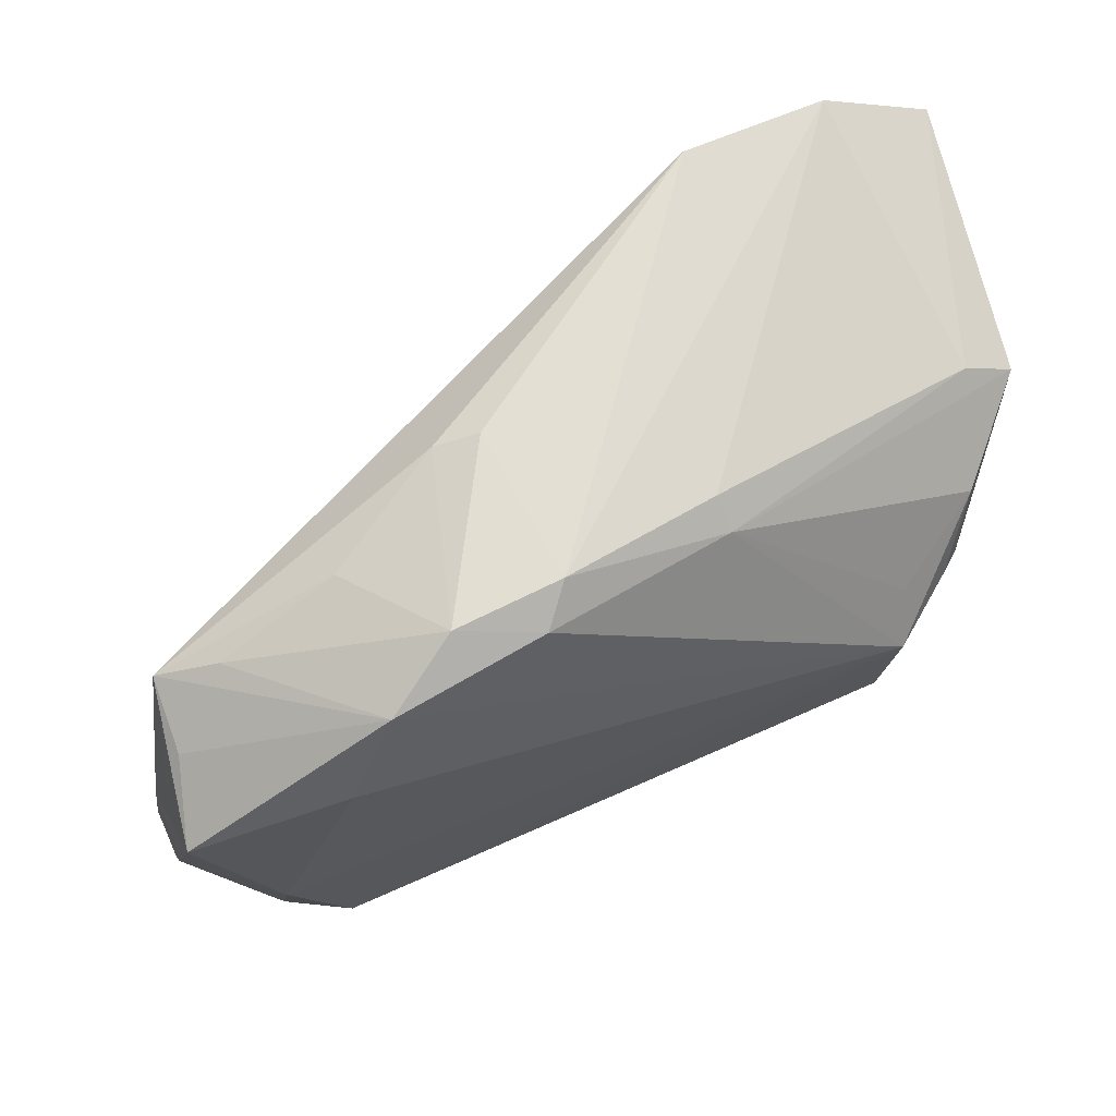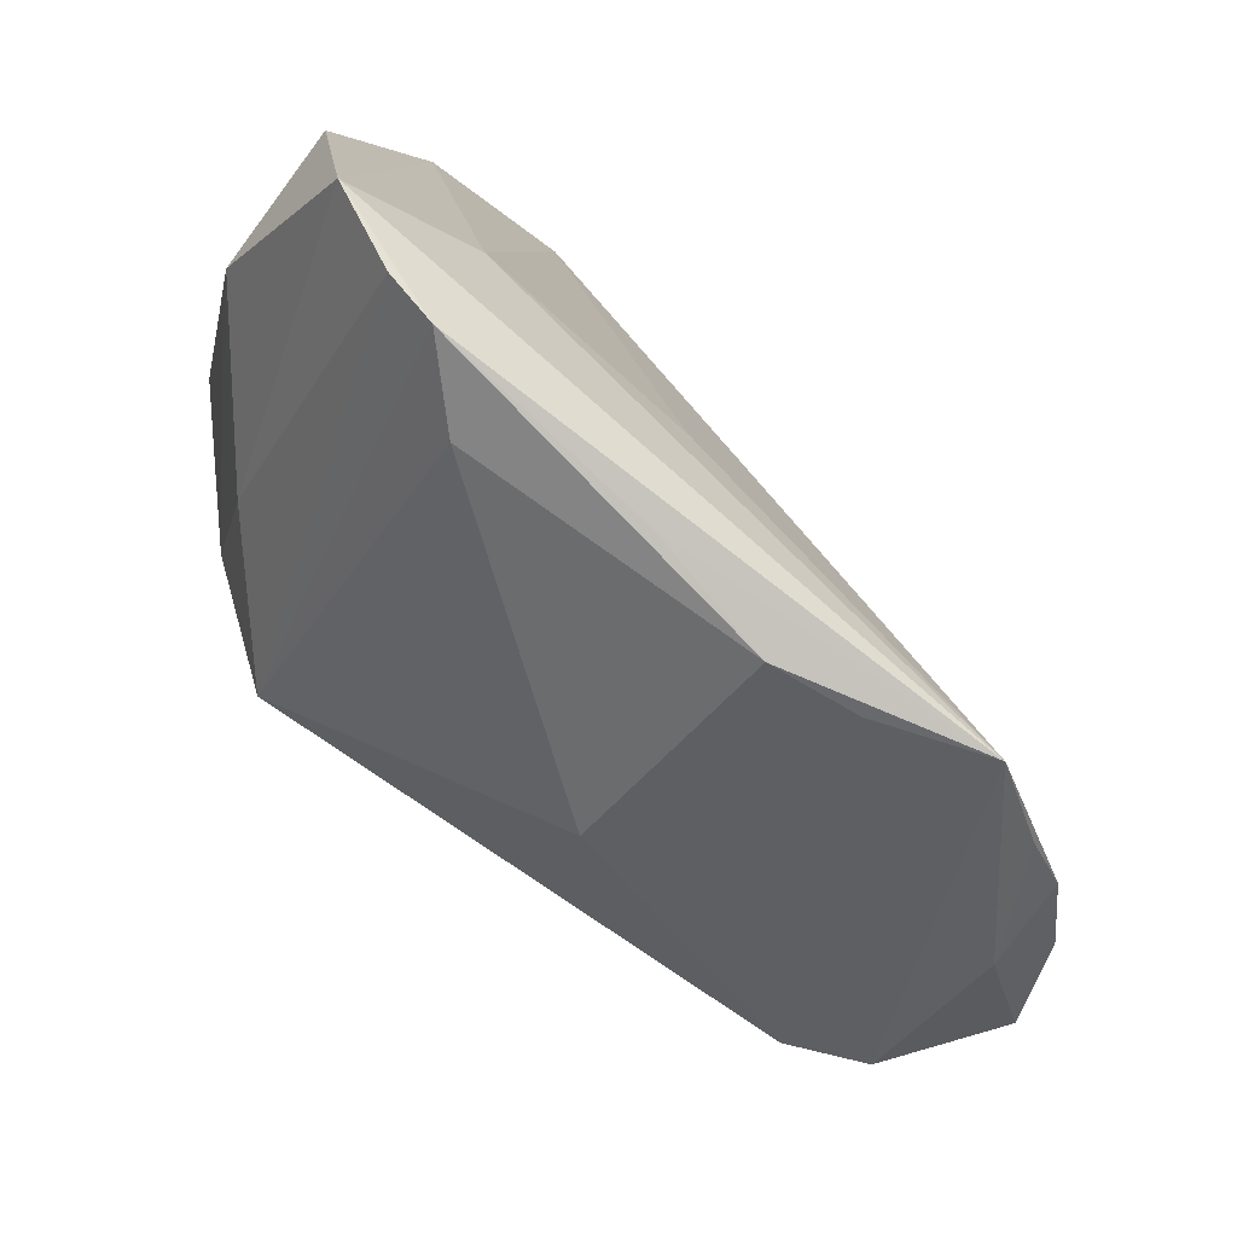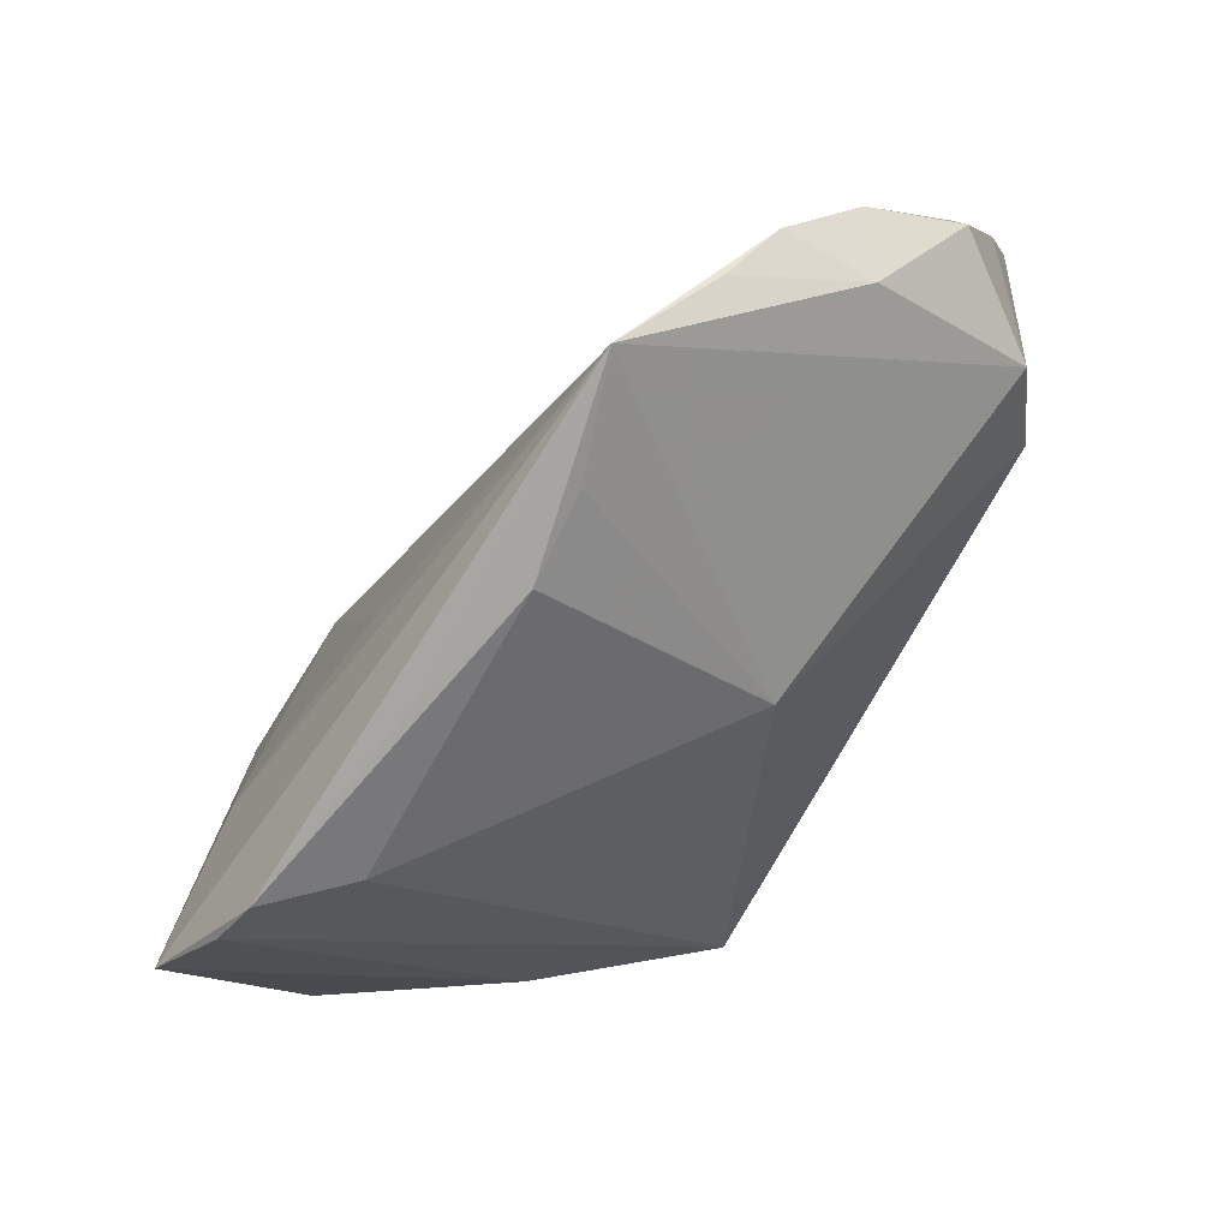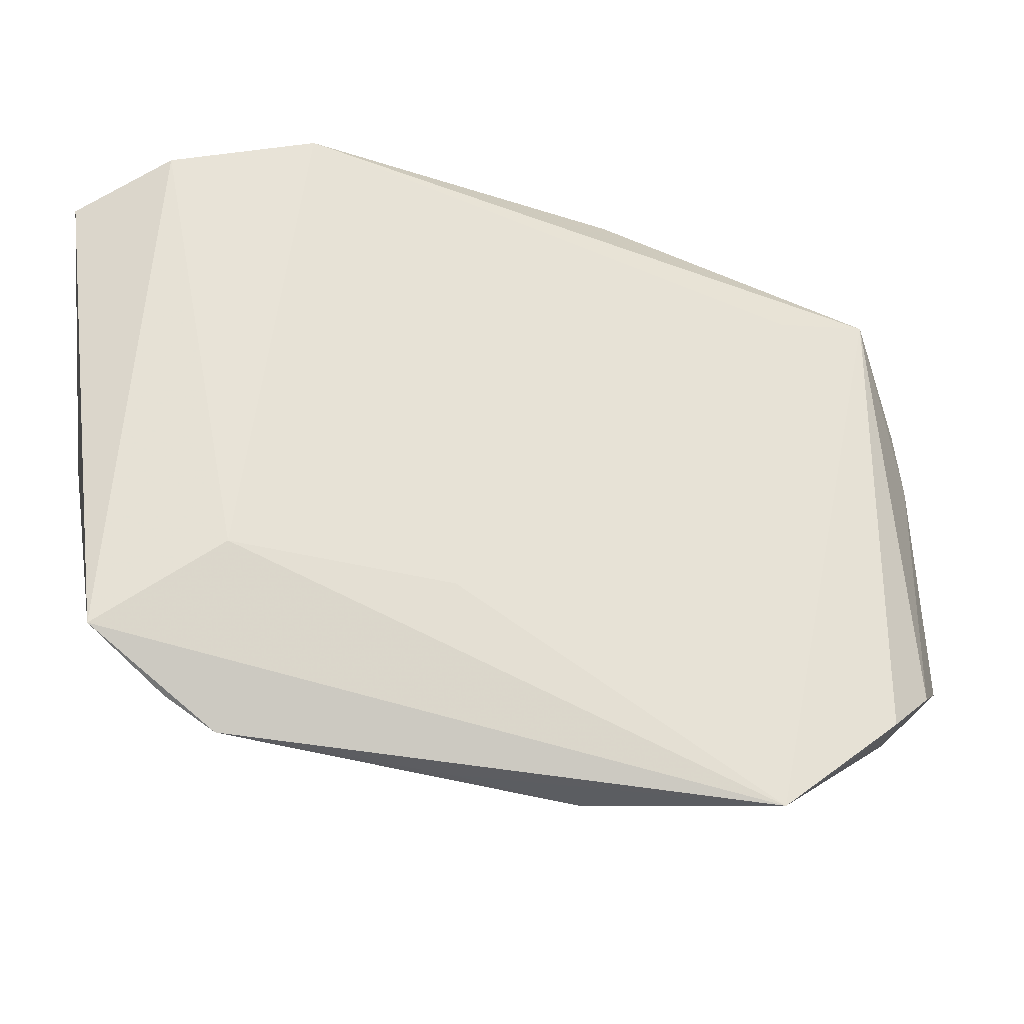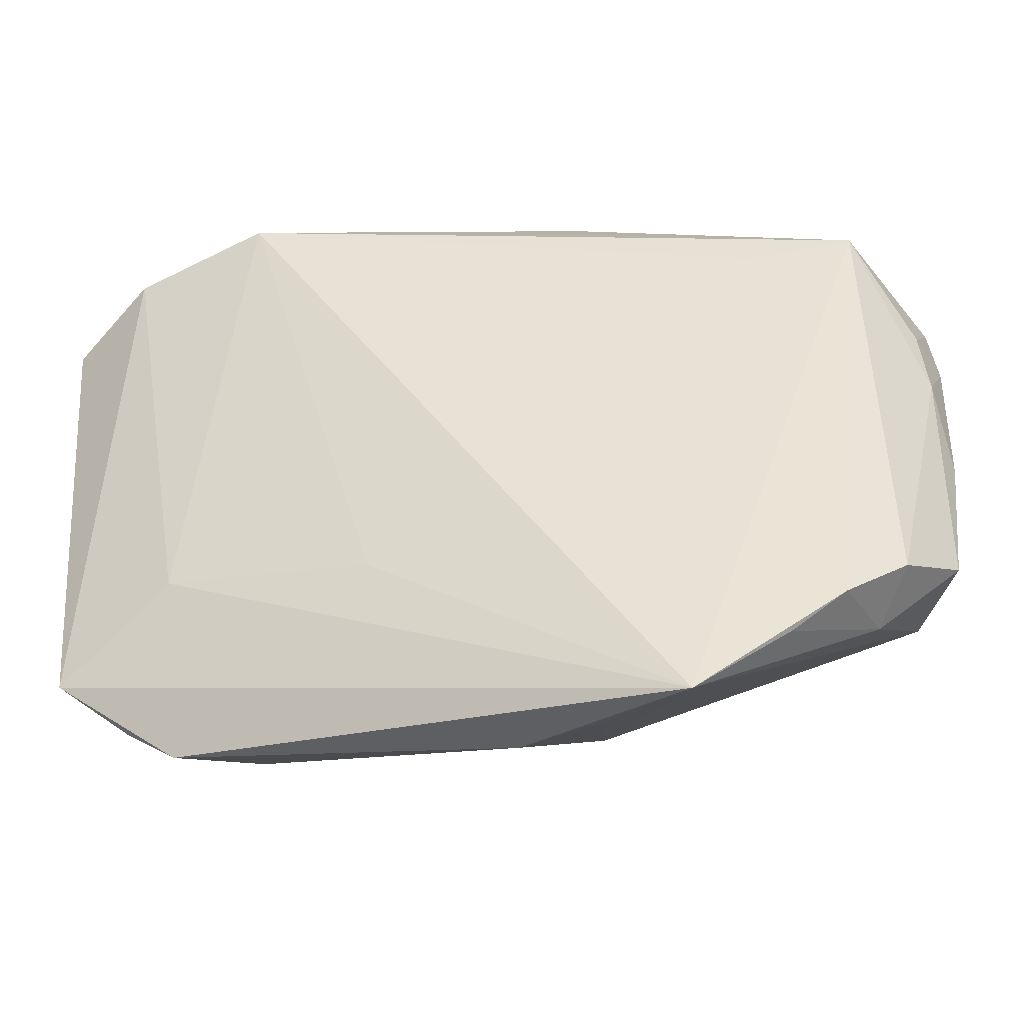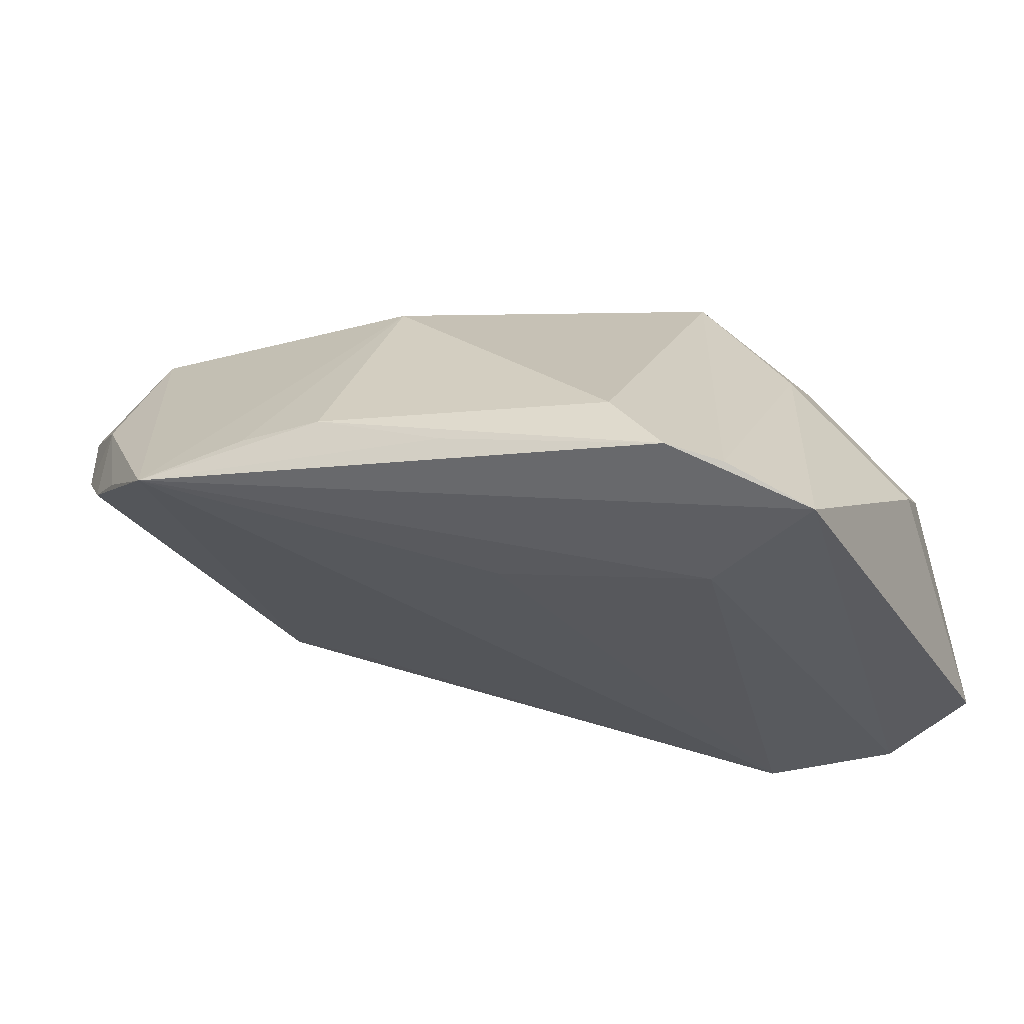
<metadata>
{"format":"obj","ext":"obj","renderer":"f3d","projection":"perspective","resolution":1024,"background":"white","views":[{"elev":72.3,"azim":-21.2,"up":"+Y"},{"elev":-76.6,"azim":148.8,"up":"+Y"},{"elev":-76.7,"azim":-116.4,"up":"+Y"},{"elev":-25.6,"azim":-178.9,"up":"+Y"},{"elev":-36.3,"azim":-149.9,"up":"+Y"},{"elev":-33.9,"azim":21.1,"up":"+Z"}]}
</metadata>
<code>
v 0.03986 0.0109 0.01498
v 0.05171 -0.002532 -0.01122
v 0.05171 0.02655 -0.02566
v 0.03098 -0.04091 -0.02285
v -0.03847 -0.01601 0.02706
v -0.05544 -0.02444 0.01026
v -0.04941 -0.02526 0.01501
v -0.02791 0.035 0.004233
v 0.02656 -0.002552 0.02675
v 0.03976 0.03214 -0.02833
v 0.04026 0.01874 0.01501
v 0.00489 -0.04426 -0.01767
v -0.0201 -0.0464 -0.01299
v 0.03545 0.01192 0.02095
v 0.03678 -0.03696 -0.02424
v -0.05336 0.01348 0.02123
v -0.05438 0.005661 0.01331
v -0.04781 -0.01588 0.02145
v -0.02776 0.03794 0.02123
v -0.006537 -0.03071 0.01431
v -0.05328 0.01398 0.01333
v -0.0142 0.03679 -0.004395
v 0.04892 0.02263 0.004798
v -0.05273 -0.02891 5.103e-05
v -0.009911 -0.04648 -0.01284
v -0.04584 -0.02305 0.02202
v 0.02417 -0.03938 -0.01415
v 0.01087 0.03687 0.01091
v -0.04209 -0.03976 -0.009659
v -0.007085 0.04134 0.01475
v -0.03756 0.02383 -0.0008975
v -0.04729 -0.03355 0.003877
v -0.03379 0.0281 0.0249
v 0.04517 -0.02979 -0.02833
v -0.05169 0.0219 0.02267
v 0.04322 0.02613 0.00399
v 0.02973 0.01563 0.02194
v -0.04188 0.0302 0.007309
v 0.004093 -0.02337 -0.0238
v 0.01121 0.03445 0.01441
v 0.02242 0.03577 -0.02645
v -0.04879 0.02642 0.004968
v -0.01039 0.03911 0.01884
v 0.04944 0.003952 -0.004268
v 0.02991 -0.0198 -0.02833
v -0.00916 0.03845 -0.003475
v -0.055 -0.006097 0.01594
v -0.049 0.02542 0.01351
v -0.0444 0.001703 0.02638
v -0.03306 -0.04781 -0.01643
v -0.01938 0.0411 0.01575
v 0.0377 0.01193 0.01901
v -0.04775 -0.03451 -0.006499
v 0.02828 0.01035 0.02672
v 0.03871 -0.005496 0.008651
f 2 3 23
f 34 3 2
f 10 3 34
f 41 42 22
f 34 50 45
f 45 10 34
f 41 10 45
f 42 50 53
f 31 42 41
f 41 50 31
f 31 50 42
f 34 2 55
f 55 52 9
f 23 3 36
f 3 10 36
f 36 10 28
f 46 22 51
f 41 22 46
f 51 22 8
f 8 22 42
f 39 50 41
f 41 45 39
f 39 45 50
f 4 50 34
f 9 27 4
f 20 27 9
f 9 5 20
f 42 53 24
f 29 53 50
f 54 33 49
f 54 5 9
f 49 5 54
f 49 33 35
f 35 16 49
f 17 24 6
f 42 24 17
f 47 17 6
f 16 17 47
f 44 2 23
f 51 8 38
f 38 8 42
f 25 4 27
f 27 20 25
f 34 55 15
f 15 4 34
f 15 55 9
f 9 4 15
f 32 7 6
f 32 29 50
f 53 29 32
f 6 24 32
f 32 24 53
f 9 52 14
f 14 54 9
f 54 14 11
f 11 52 23
f 11 14 52
f 19 35 33
f 19 43 51
f 51 38 19
f 33 54 19
f 54 43 19
f 19 38 42
f 21 35 42
f 42 17 21
f 16 35 21
f 21 17 16
f 26 5 49
f 49 16 26
f 26 47 6
f 6 7 26
f 26 20 5
f 7 32 26
f 50 20 26
f 26 32 50
f 2 44 1
f 1 55 2
f 52 55 1
f 23 52 1
f 1 44 23
f 50 4 12
f 12 25 50
f 4 25 12
f 13 20 50
f 50 25 13
f 13 25 20
f 51 43 30
f 30 46 51
f 41 46 30
f 30 10 41
f 28 10 30
f 40 43 54
f 28 30 40
f 40 30 43
f 40 11 23
f 23 36 40
f 40 36 28
f 42 35 48
f 48 19 42
f 35 19 48
f 16 47 18
f 18 26 16
f 47 26 18
f 54 11 37
f 37 40 54
f 11 40 37

</code>
